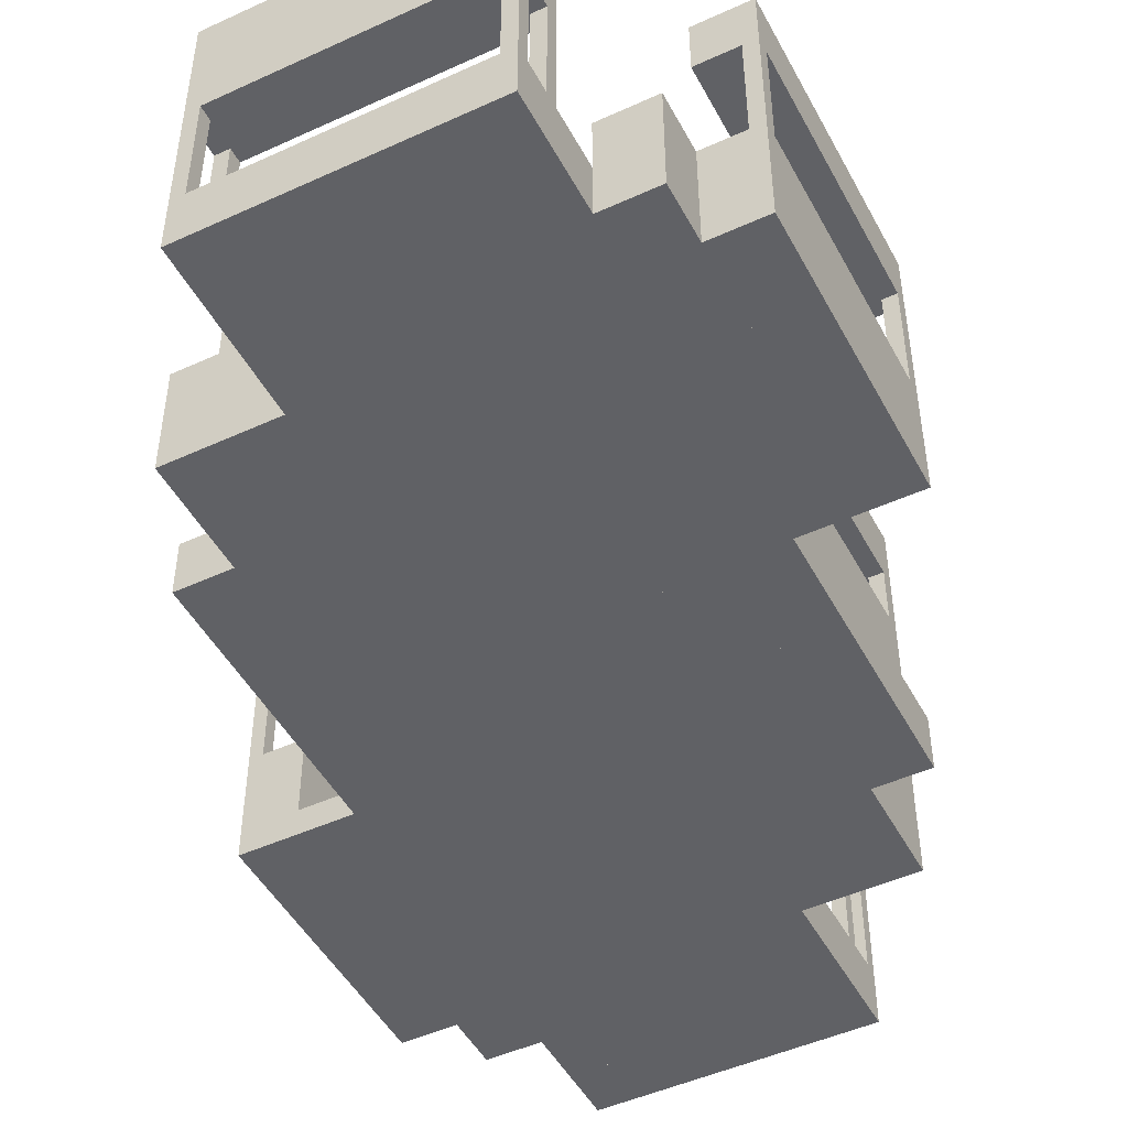
<metadata>
{"format":"obj","ext":"obj","renderer":"f3d","projection":"perspective","resolution":1024,"background":"white","views":[{"elev":-47.9,"azim":27.2,"up":"+Y"}]}
</metadata>
<code>
o worldspawn_251
v 5.12 5.12 -12.8
v 5.12 5.12 0
v 7.68 5.12 -12.8
v 7.68 5.12 0
v 5.12 0 -12.8
v 5.12 0 0
v 7.68 0 -12.8
v 7.68 0 0
v -7.68 0.64 -2.56
v -7.68 0.64 5.12
v 0 0.64 -2.56
v 0 0.64 5.12
v -7.68 0 -2.56
v -7.68 0 5.12
v 0 0 -2.56
v 0 0 5.12
v 0 0.64 -7.68
v 0 0.64 -2.56
v 5.12 0.64 -7.68
v 5.12 0.64 -2.56
v 0 0 -7.68
v 0 0 -2.56
v 5.12 0 -7.68
v 5.12 0 -2.56
v 0 0.64 -2.56
v 0 0.64 0
v 2.56 0.64 -2.56
v 2.56 0.64 0
v 0 0 -2.56
v 0 0 0
v 2.56 0 -2.56
v 2.56 0 0
v -12.8 0.64 -12.8
v -12.8 0.64 -2.56
v 0 0.64 -12.8
v 0 0.64 -2.56
v -12.8 0 -12.8
v -12.8 0 -2.56
v 0 0 -12.8
v 0 0 -2.56
v -12.8 0.64 -17.92
v -12.8 0.64 -12.8
v -7.68 0.64 -17.92
v -7.68 0.64 -12.8
v -12.8 0 -17.92
v -12.8 0 -12.8
v -7.68 0 -17.92
v -7.68 0 -12.8
v -15.36 0.64 -15.36
v -15.36 0.64 -7.68
v -12.8 0.64 -15.36
v -12.8 0.64 -7.68
v -15.36 0 -15.36
v -15.36 0 -7.68
v -12.8 0 -15.36
v -12.8 0 -7.68
v -15.36 7.68 -17.92
v -15.36 7.68 -15.36
v -12.8 7.68 -17.92
v -12.8 7.68 -15.36
v -15.36 0 -17.92
v -15.36 0 -15.36
v -12.8 0 -17.92
v -12.8 0 -15.36
v -17.92 5.12 -17.92
v -17.92 5.12 -7.68
v -15.36 5.12 -17.92
v -15.36 5.12 -7.68
v -17.92 0 -17.92
v -17.92 0 -7.68
v -15.36 0 -17.92
v -15.36 0 -7.68
v -17.92 7.68 -17.92
v -17.92 7.68 -17.28
v -17.28 7.68 -17.92
v -17.28 7.68 -17.28
v -17.92 5.12 -17.92
v -17.92 5.12 -17.28
v -17.28 5.12 -17.92
v -17.28 5.12 -17.28
v -17.92 7.68 -8.32
v -17.92 7.68 -7.68
v -17.28 7.68 -8.32
v -17.28 7.68 -7.68
v -17.92 5.12 -8.32
v -17.92 5.12 -7.68
v -17.28 5.12 -8.32
v -17.28 5.12 -7.68
v -13.44 7.68 -8.32
v -13.44 7.68 -7.68
v -12.8 7.68 -8.32
v -12.8 7.68 -7.68
v -13.44 0.64 -8.32
v -13.44 0.64 -7.68
v -12.8 0.64 -8.32
v -12.8 0.64 -7.68
v -17.92 10.24 -17.92
v -17.92 10.24 -7.68
v -12.8 10.24 -17.92
v -12.8 10.24 -7.68
v -17.92 7.68 -17.92
v -17.92 7.68 -7.68
v -12.8 7.68 -17.92
v -12.8 7.68 -7.68
v -17.92 2.56 -7.68
v -17.92 2.56 -5.12
v -12.8 2.56 -7.68
v -12.8 2.56 -5.12
v -17.92 0 -7.68
v -17.92 0 -5.12
v -12.8 0 -7.68
v -12.8 0 -5.12
v -15.36 12.8 -5.12
v -15.36 12.8 -2.56
v -12.8 12.8 -5.12
v -12.8 12.8 -2.56
v -15.36 0 -5.12
v -15.36 0 -2.56
v -12.8 0 -5.12
v -12.8 0 -2.56
v -15.36 5.12 -2.56
v -15.36 5.12 0
v -7.68 5.12 -2.56
v -7.68 5.12 0
v -15.36 0 -2.56
v -15.36 0 0
v -7.68 0 -2.56
v -7.68 0 0
v -10.24 2.56 -0
v -10.24 2.56 5.12
v -7.68 2.56 -0
v -7.68 2.56 5.12
v -10.24 0 -0
v -10.24 0 5.12
v -7.68 0 -0
v -7.68 0 5.12
v 0 2.56 -0
v 0 2.56 5.12
v 2.56 2.56 -0
v 2.56 2.56 5.12
v 0 0 -0
v 0 0 5.12
v 2.56 0 -0
v 2.56 0 5.12
v -10.24 2.56 5.12
v -10.24 2.56 7.68
v 2.56 2.56 5.12
v 2.56 2.56 7.68
v -10.24 0 5.12
v -10.24 0 7.68
v 2.56 0 5.12
v 2.56 0 7.68
v -10.24 12.8 5.12
v -10.24 12.8 7.68
v 2.56 12.8 5.12
v 2.56 12.8 7.68
v -10.24 7.68 5.12
v -10.24 7.68 7.68
v 2.56 7.68 5.12
v 2.56 7.68 7.68
v -10.24 7.68 7.04
v -10.24 7.68 7.68
v -9.6 7.68 7.04
v -9.6 7.68 7.68
v -10.24 2.56 7.04
v -10.24 2.56 7.68
v -9.6 2.56 7.04
v -9.6 2.56 7.68
v 1.92 7.68 7.04
v 1.92 7.68 7.68
v 2.56 7.68 7.04
v 2.56 7.68 7.68
v 1.92 2.56 7.04
v 1.92 2.56 7.68
v 2.56 2.56 7.04
v 2.56 2.56 7.68
v 1.92 7.68 5.12
v 1.92 7.68 5.76
v 2.56 7.68 5.12
v 2.56 7.68 5.76
v 1.92 2.56 5.12
v 1.92 2.56 5.76
v 2.56 2.56 5.12
v 2.56 2.56 5.76
v -10.24 7.68 5.12
v -10.24 7.68 5.76
v -9.6 7.68 5.12
v -9.6 7.68 5.76
v -10.24 2.56 5.12
v -10.24 2.56 5.76
v -9.6 2.56 5.12
v -9.6 2.56 5.76
v -7.68 5.12 -2.56
v -7.68 5.12 0
v 2.56 5.12 -2.56
v 2.56 5.12 0
v -7.68 4.48 -2.56
v -7.68 4.48 0
v 2.56 4.48 -2.56
v 2.56 4.48 0
v 2.56 5.12 -2.56
v 2.56 5.12 2.56
v 5.12 5.12 -2.56
v 5.12 5.12 2.56
v 2.56 0 -2.56
v 2.56 0 2.56
v 5.12 0 -2.56
v 5.12 0 2.56
v -10.24 12.8 -12.8
v -10.24 12.8 -10.24
v -7.68 12.8 -12.8
v -7.68 12.8 -10.24
v -10.24 0.64 -12.8
v -10.24 0.64 -10.24
v -7.68 0.64 -12.8
v -7.68 0.64 -10.24
v -10.24 5.12 -10.24
v -10.24 5.12 -2.56
v -7.68 5.12 -10.24
v -7.68 5.12 -2.56
v -10.24 4.48 -10.24
v -10.24 4.48 -2.56
v -7.68 4.48 -10.24
v -7.68 4.48 -2.56
v -2.56 12.8 -12.8
v -2.56 12.8 -10.24
v 0 12.8 -12.8
v 0 12.8 -10.24
v -2.56 0.64 -12.8
v -2.56 0.64 -10.24
v 0 0.64 -12.8
v 0 0.64 -10.24
v -7.68 5.12 -12.8
v -7.68 5.12 -10.24
v -2.56 5.12 -12.8
v -2.56 5.12 -10.24
v -7.68 4.48 -12.8
v -7.68 4.48 -10.24
v -2.56 4.48 -12.8
v -2.56 4.48 -10.24
v 5.12 12.8 -12.8
v 5.12 12.8 0
v 7.68 12.8 -12.8
v 7.68 12.8 0
v 5.12 10.24 -12.8
v 5.12 10.24 0
v 7.68 10.24 -12.8
v 7.68 10.24 0
v 7.04 10.24 -0.64
v 7.04 10.24 0
v 7.68 10.24 -0.64
v 7.68 10.24 0
v 7.04 5.12 -0.64
v 7.04 5.12 0
v 7.68 5.12 -0.64
v 7.68 5.12 0
v 7.04 10.24 -12.8
v 7.04 10.24 -12.16
v 7.68 10.24 -12.8
v 7.68 10.24 -12.16
v 7.04 5.12 -12.8
v 7.04 5.12 -12.16
v 7.68 5.12 -12.8
v 7.68 5.12 -12.16
v 0 1.28 -12.8
v 0 1.28 -7.68
v 5.12 1.28 -12.8
v 5.12 1.28 -7.68
v 0 0 -12.8
v 0 0 -7.68
v 5.12 0 -12.8
v 5.12 0 -7.68
v -12.8 1.28 -5.12
v -12.8 1.28 -2.56
v -7.68 1.28 -5.12
v -7.68 1.28 -2.56
v -12.8 0.64 -5.12
v -12.8 0.64 -2.56
v -7.68 0.64 -5.12
v -7.68 0.64 -2.56
v -12.8 1.28 -12.8
v -12.8 1.28 -10.24
v -10.24 1.28 -12.8
v -10.24 1.28 -10.24
v -12.8 0.64 -12.8
v -12.8 0.64 -10.24
v -10.24 0.64 -12.8
v -10.24 0.64 -10.24
v -7.68 0.64 -28.16
v -7.68 0.64 -35.84
v -15.36 0.64 -28.16
v -15.36 0.64 -35.84
v -7.68 0 -28.16
v -7.68 0 -35.84
v -15.36 0 -28.16
v -15.36 0 -35.84
v -15.36 0.64 -23.04
v -15.36 0.64 -28.16
v -20.48 0.64 -23.04
v -20.48 0.64 -28.16
v -15.36 0 -23.04
v -15.36 0 -28.16
v -20.48 0 -23.04
v -20.48 0 -28.16
v -15.36 0.64 -28.16
v -15.36 0.64 -30.72
v -17.92 0.64 -28.16
v -17.92 0.64 -30.72
v -15.36 0 -28.16
v -15.36 0 -30.72
v -17.92 0 -28.16
v -17.92 0 -30.72
v -2.56 0.64 -17.92
v -2.56 0.64 -28.16
v -15.36 0.64 -17.92
v -15.36 0.64 -28.16
v -2.56 0 -17.92
v -2.56 0 -28.16
v -15.36 0 -17.92
v -15.36 0 -28.16
v -2.56 0.64 -12.8
v -2.56 0.64 -17.92
v -7.68 0.64 -12.8
v -7.68 0.64 -17.92
v -2.56 0 -12.8
v -2.56 0 -17.92
v -7.68 0 -12.8
v -7.68 0 -17.92
v 1e-06 0.64 -15.36
v 1e-06 0.64 -23.04
v -2.56 0.64 -15.36
v -2.56 0.64 -23.04
v 1e-06 0 -15.36
v 1e-06 0 -23.04
v -2.56 0 -15.36
v -2.56 0 -23.04
v 1e-06 7.68 -12.8
v 1e-06 7.68 -15.36
v -2.56 7.68 -12.8
v -2.56 7.68 -15.36
v 1e-06 0 -12.8
v 1e-06 0 -15.36
v -2.56 0 -12.8
v -2.56 0 -15.36
v 2.56 5.12 -12.8
v 2.56 5.12 -23.04
v 1e-06 5.12 -12.8
v 1e-06 5.12 -23.04
v 2.56 0 -12.8
v 2.56 0 -23.04
v 1e-06 0 -12.8
v 1e-06 0 -23.04
v 2.56 7.68 -12.8
v 2.56 7.68 -13.44
v 1.92 7.68 -12.8
v 1.92 7.68 -13.44
v 2.56 5.12 -12.8
v 2.56 5.12 -13.44
v 1.92 5.12 -12.8
v 1.92 5.12 -13.44
v 2.56 7.68 -22.4
v 2.56 7.68 -23.04
v 1.92 7.68 -22.4
v 1.92 7.68 -23.04
v 2.56 5.12 -22.4
v 2.56 5.12 -23.04
v 1.92 5.12 -22.4
v 1.92 5.12 -23.04
v -1.92 7.68 -22.4
v -1.92 7.68 -23.04
v -2.56 7.68 -22.4
v -2.56 7.68 -23.04
v -1.92 0.64 -22.4
v -1.92 0.64 -23.04
v -2.56 0.64 -22.4
v -2.56 0.64 -23.04
v 2.56 10.24 -12.8
v 2.56 10.24 -23.04
v -2.56 10.24 -12.8
v -2.56 10.24 -23.04
v 2.56 7.68 -12.8
v 2.56 7.68 -23.04
v -2.56 7.68 -12.8
v -2.56 7.68 -23.04
v 2.56 2.56 -23.04
v 2.56 2.56 -25.6
v -2.56 2.56 -23.04
v -2.56 2.56 -25.6
v 2.56 0 -23.04
v 2.56 0 -25.6
v -2.56 0 -23.04
v -2.56 0 -25.6
v 0 12.8 -25.6
v 0 12.8 -28.16
v -2.56 12.8 -25.6
v -2.56 12.8 -28.16
v 0 0 -25.6
v 0 0 -28.16
v -2.56 0 -25.6
v -2.56 0 -28.16
v 0 5.12 -28.16
v 0 5.12 -30.72
v -7.68 5.12 -28.16
v -7.68 5.12 -30.72
v 0 0 -28.16
v 0 0 -30.72
v -7.68 0 -28.16
v -7.68 0 -30.72
v -5.12 2.56 -30.72
v -5.12 2.56 -35.84
v -7.68 2.56 -30.72
v -7.68 2.56 -35.84
v -5.12 0 -30.72
v -5.12 0 -35.84
v -7.68 0 -30.72
v -7.68 0 -35.84
v -15.36 2.56 -30.72
v -15.36 2.56 -35.84
v -17.92 2.56 -30.72
v -17.92 2.56 -35.84
v -15.36 0 -30.72
v -15.36 0 -35.84
v -17.92 0 -30.72
v -17.92 0 -35.84
v -5.12 2.56 -35.84
v -5.12 2.56 -38.4
v -17.92 2.56 -35.84
v -17.92 2.56 -38.4
v -5.12 0 -35.84
v -5.12 0 -38.4
v -17.92 0 -35.84
v -17.92 0 -38.4
v -5.12 12.8 -35.84
v -5.12 12.8 -38.4
v -17.92 12.8 -35.84
v -17.92 12.8 -38.4
v -5.12 7.68 -35.84
v -5.12 7.68 -38.4
v -17.92 7.68 -35.84
v -17.92 7.68 -38.4
v -5.12 7.68 -37.76
v -5.12 7.68 -38.4
v -5.76 7.68 -37.76
v -5.76 7.68 -38.4
v -5.12 2.56 -37.76
v -5.12 2.56 -38.4
v -5.76 2.56 -37.76
v -5.76 2.56 -38.4
v -17.28 7.68 -37.76
v -17.28 7.68 -38.4
v -17.92 7.68 -37.76
v -17.92 7.68 -38.4
v -17.28 2.56 -37.76
v -17.28 2.56 -38.4
v -17.92 2.56 -37.76
v -17.92 2.56 -38.4
v -17.28 7.68 -35.84
v -17.28 7.68 -36.48
v -17.92 7.68 -35.84
v -17.92 7.68 -36.48
v -17.28 2.56 -35.84
v -17.28 2.56 -36.48
v -17.92 2.56 -35.84
v -17.92 2.56 -36.48
v -5.12 7.68 -35.84
v -5.12 7.68 -36.48
v -5.76 7.68 -35.84
v -5.76 7.68 -36.48
v -5.12 2.56 -35.84
v -5.12 2.56 -36.48
v -5.76 2.56 -35.84
v -5.76 2.56 -36.48
v -17.92 5.12 -28.16
v -17.92 5.12 -33.28
v -20.48 5.12 -28.16
v -20.48 5.12 -33.28
v -17.92 0 -28.16
v -17.92 0 -33.28
v -20.48 0 -28.16
v -20.48 0 -33.28
v -7.68 5.12 -28.16
v -7.68 5.12 -30.72
v -17.92 5.12 -28.16
v -17.92 5.12 -30.72
v -7.68 4.48 -28.16
v -7.68 4.48 -30.72
v -17.92 4.48 -28.16
v -17.92 4.48 -30.72
v -5.12 12.8 -17.92
v -5.12 12.8 -20.48
v -7.68 12.8 -17.92
v -7.68 12.8 -20.48
v -5.12 0.64 -17.92
v -5.12 0.64 -20.48
v -7.68 0.64 -17.92
v -7.68 0.64 -20.48
v -5.12 5.12 -20.48
v -5.12 5.12 -28.16
v -7.68 5.12 -20.48
v -7.68 5.12 -28.16
v -5.12 4.48 -20.48
v -5.12 4.48 -28.16
v -7.68 4.48 -20.48
v -7.68 4.48 -28.16
v -12.8 12.8 -17.92
v -12.8 12.8 -20.48
v -15.36 12.8 -17.92
v -15.36 12.8 -20.48
v -12.8 0.64 -17.92
v -12.8 0.64 -20.48
v -15.36 0.64 -17.92
v -15.36 0.64 -20.48
v -7.68 5.12 -17.92
v -7.68 5.12 -20.48
v -12.8 5.12 -17.92
v -12.8 5.12 -20.48
v -7.68 4.48 -17.92
v -7.68 4.48 -20.48
v -12.8 4.48 -17.92
v -12.8 4.48 -20.48
v -20.48 5.12 -17.92
v -20.48 5.12 -30.72
v -23.04 5.12 -17.92
v -23.04 5.12 -30.72
v -20.48 0 -17.92
v -20.48 0 -30.72
v -23.04 0 -17.92
v -23.04 0 -30.72
v -20.48 12.8 -17.92
v -20.48 12.8 -30.72
v -23.04 12.8 -17.92
v -23.04 12.8 -30.72
v -20.48 10.24 -17.92
v -20.48 10.24 -30.72
v -23.04 10.24 -17.92
v -23.04 10.24 -30.72
v -22.4 10.24 -30.08
v -22.4 10.24 -30.72
v -23.04 10.24 -30.08
v -23.04 10.24 -30.72
v -22.4 5.12 -30.08
v -22.4 5.12 -30.72
v -23.04 5.12 -30.08
v -23.04 5.12 -30.72
v -22.4 10.24 -17.92
v -22.4 10.24 -18.56
v -23.04 10.24 -17.92
v -23.04 10.24 -18.56
v -22.4 5.12 -17.92
v -22.4 5.12 -18.56
v -23.04 5.12 -17.92
v -23.04 5.12 -18.56
v -15.36 1.28 -17.92
v -15.36 1.28 -23.04
v -20.48 1.28 -17.92
v -20.48 1.28 -23.04
v -15.36 0 -17.92
v -15.36 0 -23.04
v -20.48 0 -17.92
v -20.48 0 -23.04
v -2.56 1.28 -25.6
v -2.56 1.28 -28.16
v -7.68 1.28 -25.6
v -7.68 1.28 -28.16
v -2.56 0.64 -25.6
v -2.56 0.64 -28.16
v -7.68 0.64 -25.6
v -7.68 0.64 -28.16
v -2.56 1.28 -17.92
v -2.56 1.28 -20.48
v -5.12 1.28 -17.92
v -5.12 1.28 -20.48
v -2.56 0.64 -17.92
v -2.56 0.64 -20.48
v -5.12 0.64 -17.92
v -5.12 0.64 -20.48
f 1 2 4 3
f 5 7 8 6
f 1 5 6 2
f 3 4 8 7
f 1 3 7 5
f 2 6 8 4
f 57 58 60 59
f 61 63 64 62
f 57 61 62 58
f 59 60 64 63
f 57 59 63 61
f 58 62 64 60
f 65 66 68 67
f 69 71 72 70
f 65 69 70 66
f 67 68 72 71
f 65 67 71 69
f 66 70 72 68
f 97 98 100 99
f 101 103 104 102
f 97 101 102 98
f 99 100 104 103
f 97 99 103 101
f 98 102 104 100
f 105 106 108 107
f 109 111 112 110
f 105 109 110 106
f 107 108 112 111
f 105 107 111 109
f 106 110 112 108
f 113 114 116 115
f 117 119 120 118
f 113 117 118 114
f 115 116 120 119
f 113 115 119 117
f 114 118 120 116
f 121 122 124 123
f 125 127 128 126
f 121 125 126 122
f 123 124 128 127
f 121 123 127 125
f 122 126 128 124
f 129 130 132 131
f 133 135 136 134
f 129 133 134 130
f 131 132 136 135
f 129 131 135 133
f 130 134 136 132
f 137 138 140 139
f 141 143 144 142
f 137 141 142 138
f 139 140 144 143
f 137 139 143 141
f 138 142 144 140
f 145 146 148 147
f 149 151 152 150
f 145 149 150 146
f 147 148 152 151
f 145 147 151 149
f 146 150 152 148
f 153 154 156 155
f 157 159 160 158
f 153 157 158 154
f 155 156 160 159
f 153 155 159 157
f 154 158 160 156
f 201 202 204 203
f 205 207 208 206
f 201 205 206 202
f 203 204 208 207
f 201 203 207 205
f 202 206 208 204
f 209 210 212 211
f 213 215 216 214
f 209 213 214 210
f 211 212 216 215
f 209 211 215 213
f 210 214 216 212
f 225 226 228 227
f 229 231 232 230
f 225 229 230 226
f 227 228 232 231
f 225 227 231 229
f 226 230 232 228
f 241 242 244 243
f 245 247 248 246
f 241 245 246 242
f 243 244 248 247
f 241 243 247 245
f 242 246 248 244
f 337 338 340 339
f 341 343 344 342
f 337 341 342 338
f 339 340 344 343
f 337 339 343 341
f 338 342 344 340
f 345 346 348 347
f 349 351 352 350
f 345 349 350 346
f 347 348 352 351
f 345 347 351 349
f 346 350 352 348
f 377 378 380 379
f 381 383 384 382
f 377 381 382 378
f 379 380 384 383
f 377 379 383 381
f 378 382 384 380
f 385 386 388 387
f 389 391 392 390
f 385 389 390 386
f 387 388 392 391
f 385 387 391 389
f 386 390 392 388
f 393 394 396 395
f 397 399 400 398
f 393 397 398 394
f 395 396 400 399
f 393 395 399 397
f 394 398 400 396
f 401 402 404 403
f 405 407 408 406
f 401 405 406 402
f 403 404 408 407
f 401 403 407 405
f 402 406 408 404
f 409 410 412 411
f 413 415 416 414
f 409 413 414 410
f 411 412 416 415
f 409 411 415 413
f 410 414 416 412
f 417 418 420 419
f 421 423 424 422
f 417 421 422 418
f 419 420 424 423
f 417 419 423 421
f 418 422 424 420
f 425 426 428 427
f 429 431 432 430
f 425 429 430 426
f 427 428 432 431
f 425 427 431 429
f 426 430 432 428
f 433 434 436 435
f 437 439 440 438
f 433 437 438 434
f 435 436 440 439
f 433 435 439 437
f 434 438 440 436
f 473 474 476 475
f 477 479 480 478
f 473 477 478 474
f 475 476 480 479
f 473 475 479 477
f 474 478 480 476
f 489 490 492 491
f 493 495 496 494
f 489 493 494 490
f 491 492 496 495
f 489 491 495 493
f 490 494 496 492
f 505 506 508 507
f 509 511 512 510
f 505 509 510 506
f 507 508 512 511
f 505 507 511 509
f 506 510 512 508
f 521 522 524 523
f 525 527 528 526
f 521 525 526 522
f 523 524 528 527
f 521 523 527 525
f 522 526 528 524
f 529 530 532 531
f 533 535 536 534
f 529 533 534 530
f 531 532 536 535
f 529 531 535 533
f 530 534 536 532
f 9 10 12 11
f 13 15 16 14
f 9 13 14 10
f 11 12 16 15
f 9 11 15 13
f 10 14 16 12
f 17 18 20 19
f 21 23 24 22
f 17 21 22 18
f 19 20 24 23
f 17 19 23 21
f 18 22 24 20
f 25 26 28 27
f 29 31 32 30
f 25 29 30 26
f 27 28 32 31
f 25 27 31 29
f 26 30 32 28
f 33 34 36 35
f 37 39 40 38
f 33 37 38 34
f 35 36 40 39
f 33 35 39 37
f 34 38 40 36
f 41 42 44 43
f 45 47 48 46
f 41 45 46 42
f 43 44 48 47
f 41 43 47 45
f 42 46 48 44
f 49 50 52 51
f 53 55 56 54
f 49 53 54 50
f 51 52 56 55
f 49 51 55 53
f 50 54 56 52
f 289 290 292 291
f 293 295 296 294
f 289 293 294 290
f 291 292 296 295
f 289 291 295 293
f 290 294 296 292
f 297 298 300 299
f 301 303 304 302
f 297 301 302 298
f 299 300 304 303
f 297 299 303 301
f 298 302 304 300
f 305 306 308 307
f 309 311 312 310
f 305 309 310 306
f 307 308 312 311
f 305 307 311 309
f 306 310 312 308
f 313 314 316 315
f 317 319 320 318
f 313 317 318 314
f 315 316 320 319
f 313 315 319 317
f 314 318 320 316
f 321 322 324 323
f 325 327 328 326
f 321 325 326 322
f 323 324 328 327
f 321 323 327 325
f 322 326 328 324
f 329 330 332 331
f 333 335 336 334
f 329 333 334 330
f 331 332 336 335
f 329 331 335 333
f 330 334 336 332
f 73 74 76 75
f 77 79 80 78
f 73 77 78 74
f 75 76 80 79
f 73 75 79 77
f 74 78 80 76
f 81 82 84 83
f 85 87 88 86
f 81 85 86 82
f 83 84 88 87
f 81 83 87 85
f 82 86 88 84
f 89 90 92 91
f 93 95 96 94
f 89 93 94 90
f 91 92 96 95
f 89 91 95 93
f 90 94 96 92
f 161 162 164 163
f 165 167 168 166
f 161 165 166 162
f 163 164 168 167
f 161 163 167 165
f 162 166 168 164
f 169 170 172 171
f 173 175 176 174
f 169 173 174 170
f 171 172 176 175
f 169 171 175 173
f 170 174 176 172
f 177 178 180 179
f 181 183 184 182
f 177 181 182 178
f 179 180 184 183
f 177 179 183 181
f 178 182 184 180
f 185 186 188 187
f 189 191 192 190
f 185 189 190 186
f 187 188 192 191
f 185 187 191 189
f 186 190 192 188
f 193 194 196 195
f 197 199 200 198
f 193 197 198 194
f 195 196 200 199
f 193 195 199 197
f 194 198 200 196
f 217 218 220 219
f 221 223 224 222
f 217 221 222 218
f 219 220 224 223
f 217 219 223 221
f 218 222 224 220
f 233 234 236 235
f 237 239 240 238
f 233 237 238 234
f 235 236 240 239
f 233 235 239 237
f 234 238 240 236
f 249 250 252 251
f 253 255 256 254
f 249 253 254 250
f 251 252 256 255
f 249 251 255 253
f 250 254 256 252
f 257 258 260 259
f 261 263 264 262
f 257 261 262 258
f 259 260 264 263
f 257 259 263 261
f 258 262 264 260
f 265 266 268 267
f 269 271 272 270
f 265 269 270 266
f 267 268 272 271
f 265 267 271 269
f 266 270 272 268
f 273 274 276 275
f 277 279 280 278
f 273 277 278 274
f 275 276 280 279
f 273 275 279 277
f 274 278 280 276
f 281 282 284 283
f 285 287 288 286
f 281 285 286 282
f 283 284 288 287
f 281 283 287 285
f 282 286 288 284
f 353 354 356 355
f 357 359 360 358
f 353 357 358 354
f 355 356 360 359
f 353 355 359 357
f 354 358 360 356
f 361 362 364 363
f 365 367 368 366
f 361 365 366 362
f 363 364 368 367
f 361 363 367 365
f 362 366 368 364
f 369 370 372 371
f 373 375 376 374
f 369 373 374 370
f 371 372 376 375
f 369 371 375 373
f 370 374 376 372
f 441 442 444 443
f 445 447 448 446
f 441 445 446 442
f 443 444 448 447
f 441 443 447 445
f 442 446 448 444
f 449 450 452 451
f 453 455 456 454
f 449 453 454 450
f 451 452 456 455
f 449 451 455 453
f 450 454 456 452
f 457 458 460 459
f 461 463 464 462
f 457 461 462 458
f 459 460 464 463
f 457 459 463 461
f 458 462 464 460
f 465 466 468 467
f 469 471 472 470
f 465 469 470 466
f 467 468 472 471
f 465 467 471 469
f 466 470 472 468
f 481 482 484 483
f 485 487 488 486
f 481 485 486 482
f 483 484 488 487
f 481 483 487 485
f 482 486 488 484
f 497 498 500 499
f 501 503 504 502
f 497 501 502 498
f 499 500 504 503
f 497 499 503 501
f 498 502 504 500
f 513 514 516 515
f 517 519 520 518
f 513 517 518 514
f 515 516 520 519
f 513 515 519 517
f 514 518 520 516
f 537 538 540 539
f 541 543 544 542
f 537 541 542 538
f 539 540 544 543
f 537 539 543 541
f 538 542 544 540
f 545 546 548 547
f 549 551 552 550
f 545 549 550 546
f 547 548 552 551
f 545 547 551 549
f 546 550 552 548
f 553 554 556 555
f 557 559 560 558
f 553 557 558 554
f 555 556 560 559
f 553 555 559 557
f 554 558 560 556
f 561 562 564 563
f 565 567 568 566
f 561 565 566 562
f 563 564 568 567
f 561 563 567 565
f 562 566 568 564
f 569 570 572 571
f 573 575 576 574
f 569 573 574 570
f 571 572 576 575
f 569 571 575 573
f 570 574 576 572

</code>
